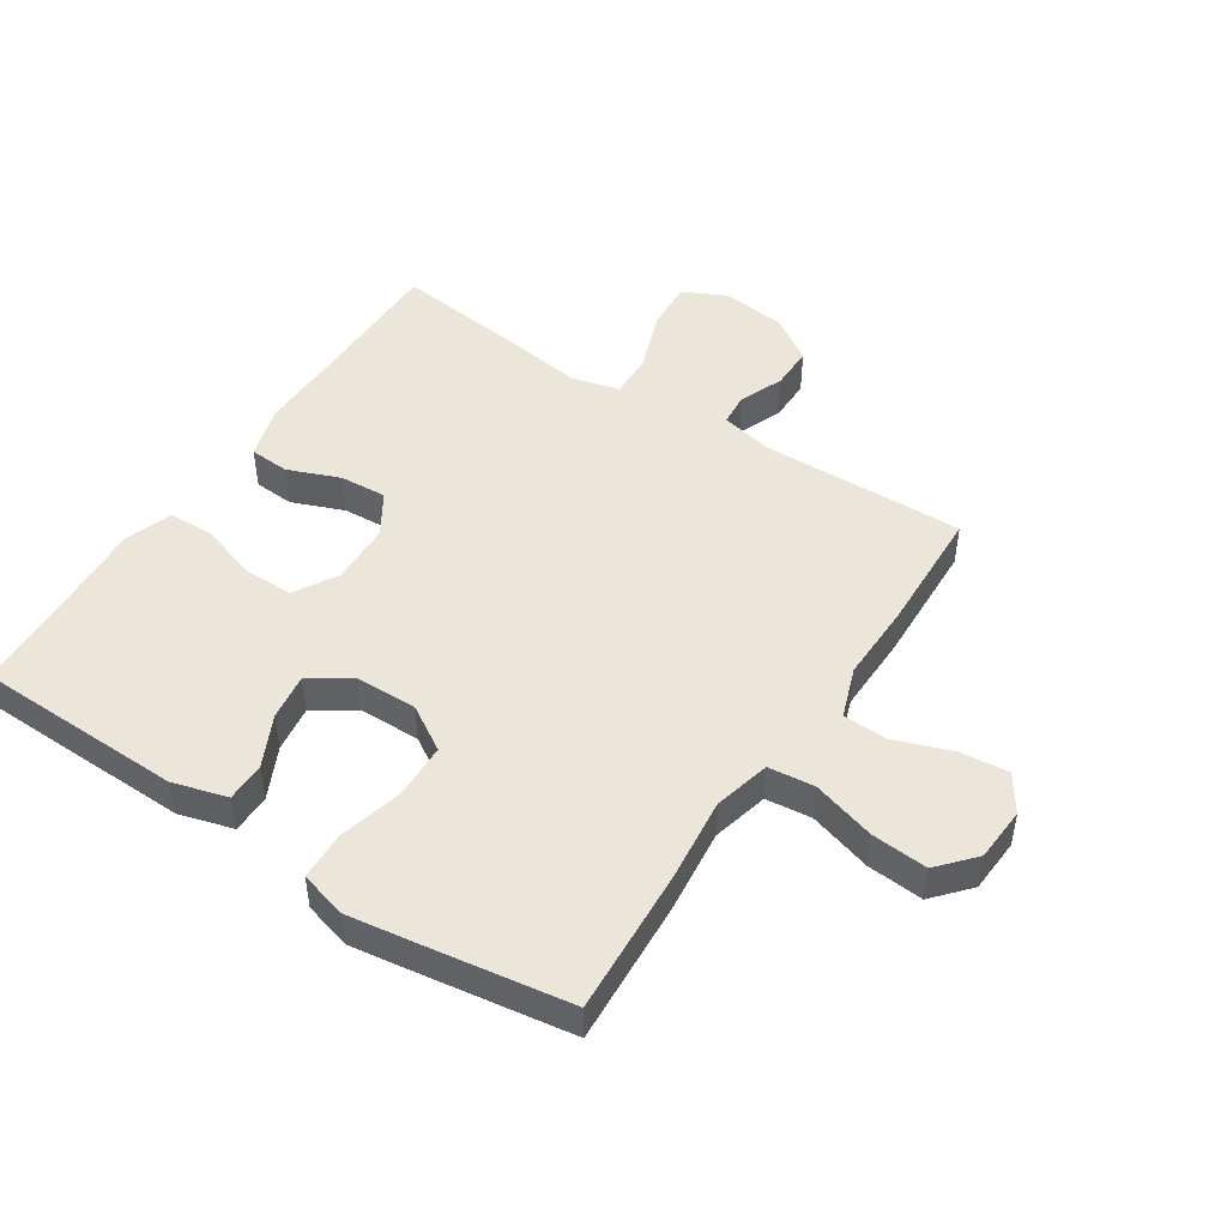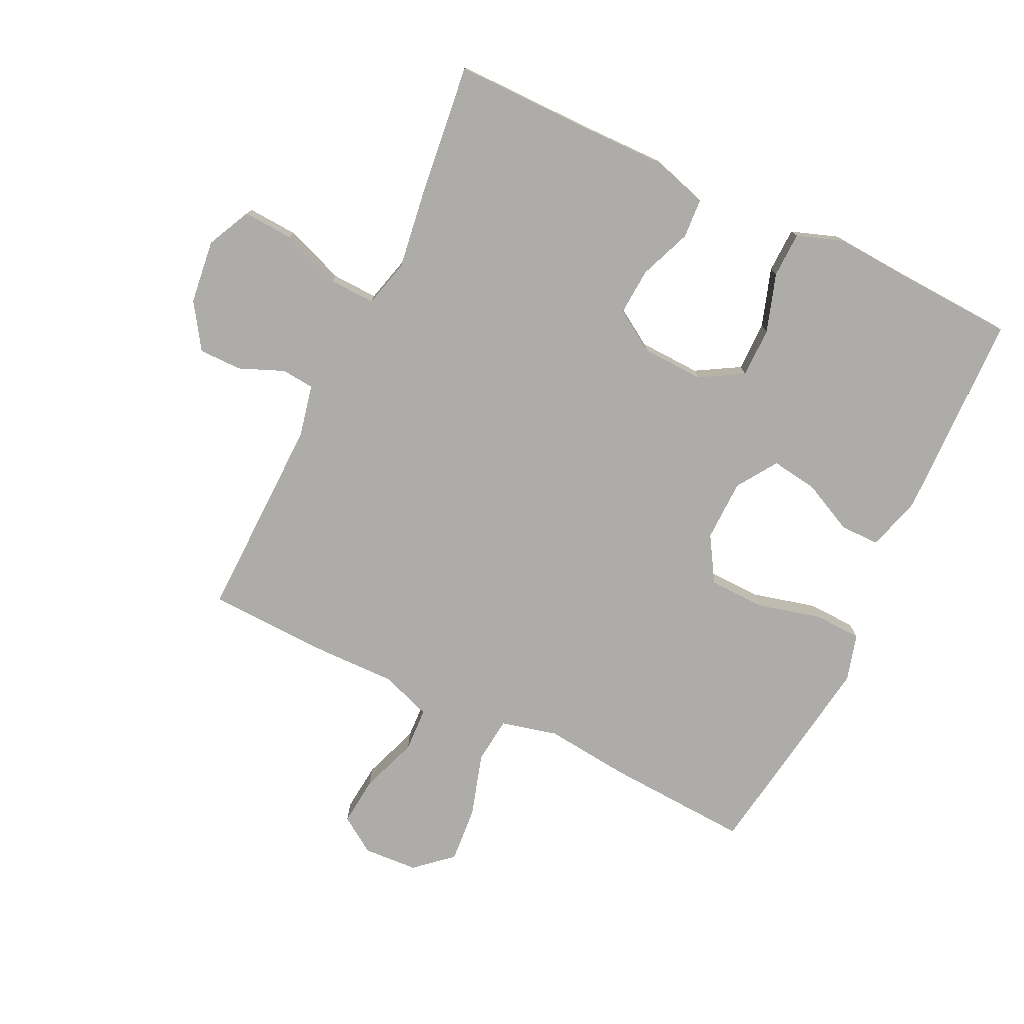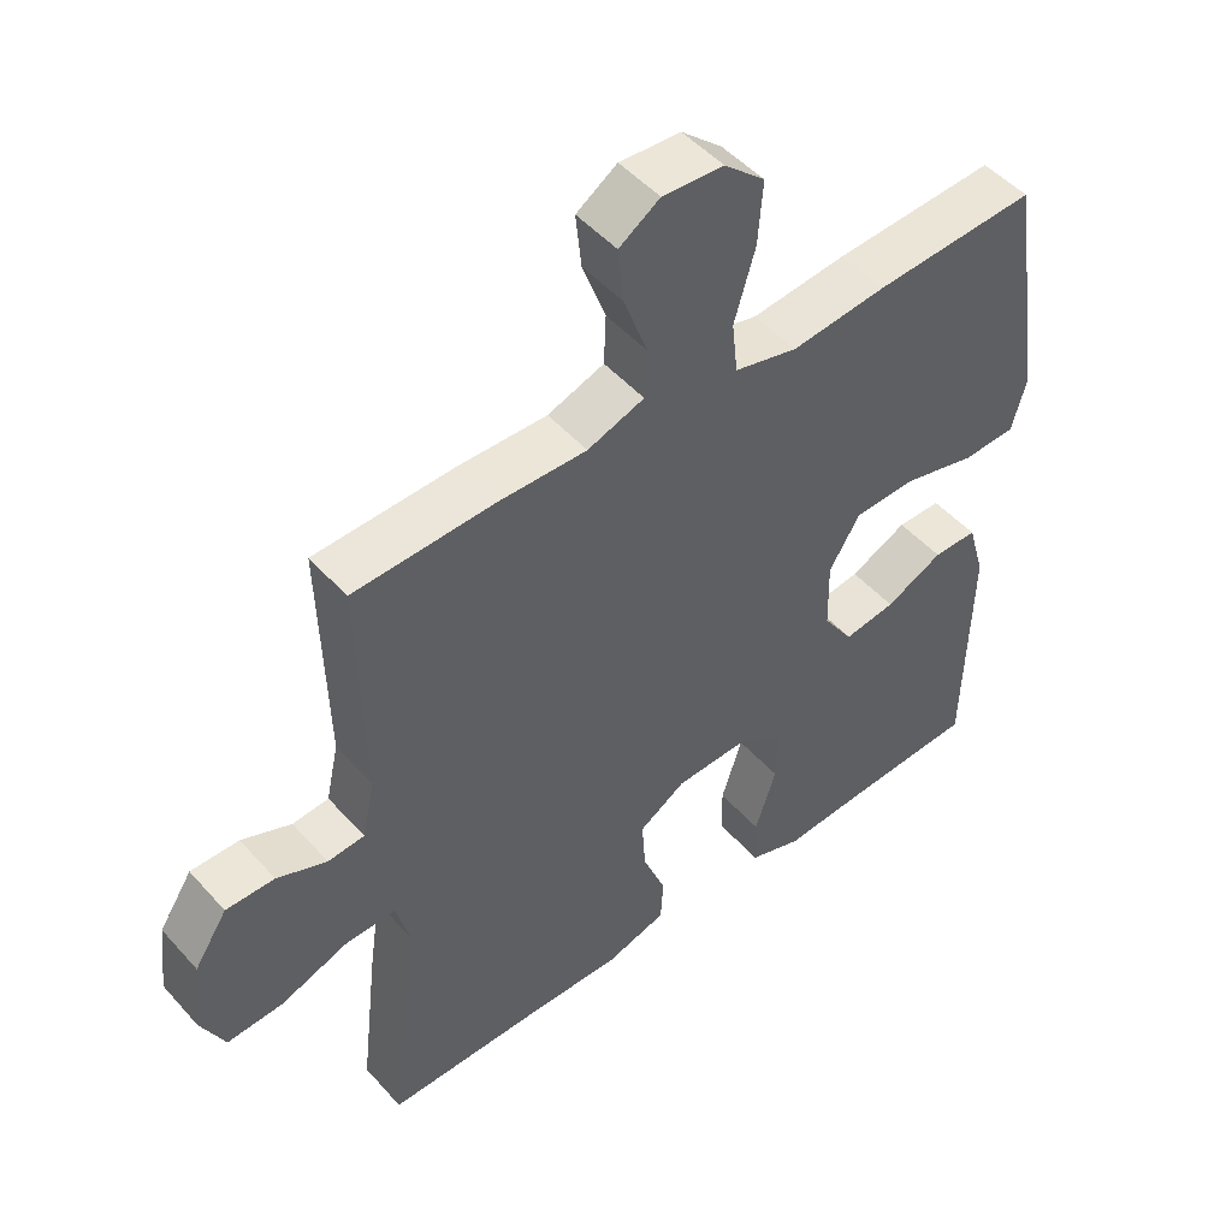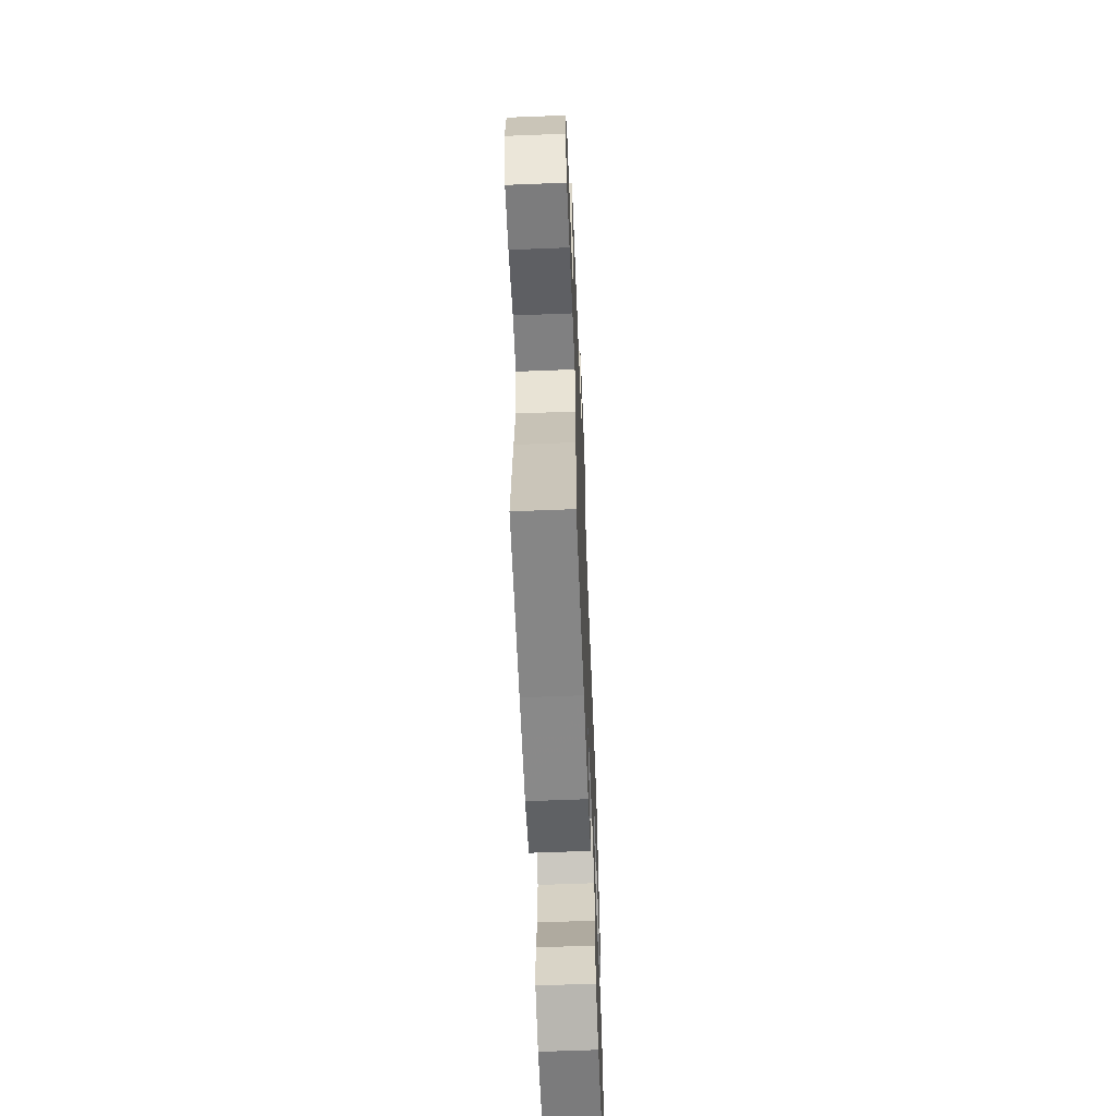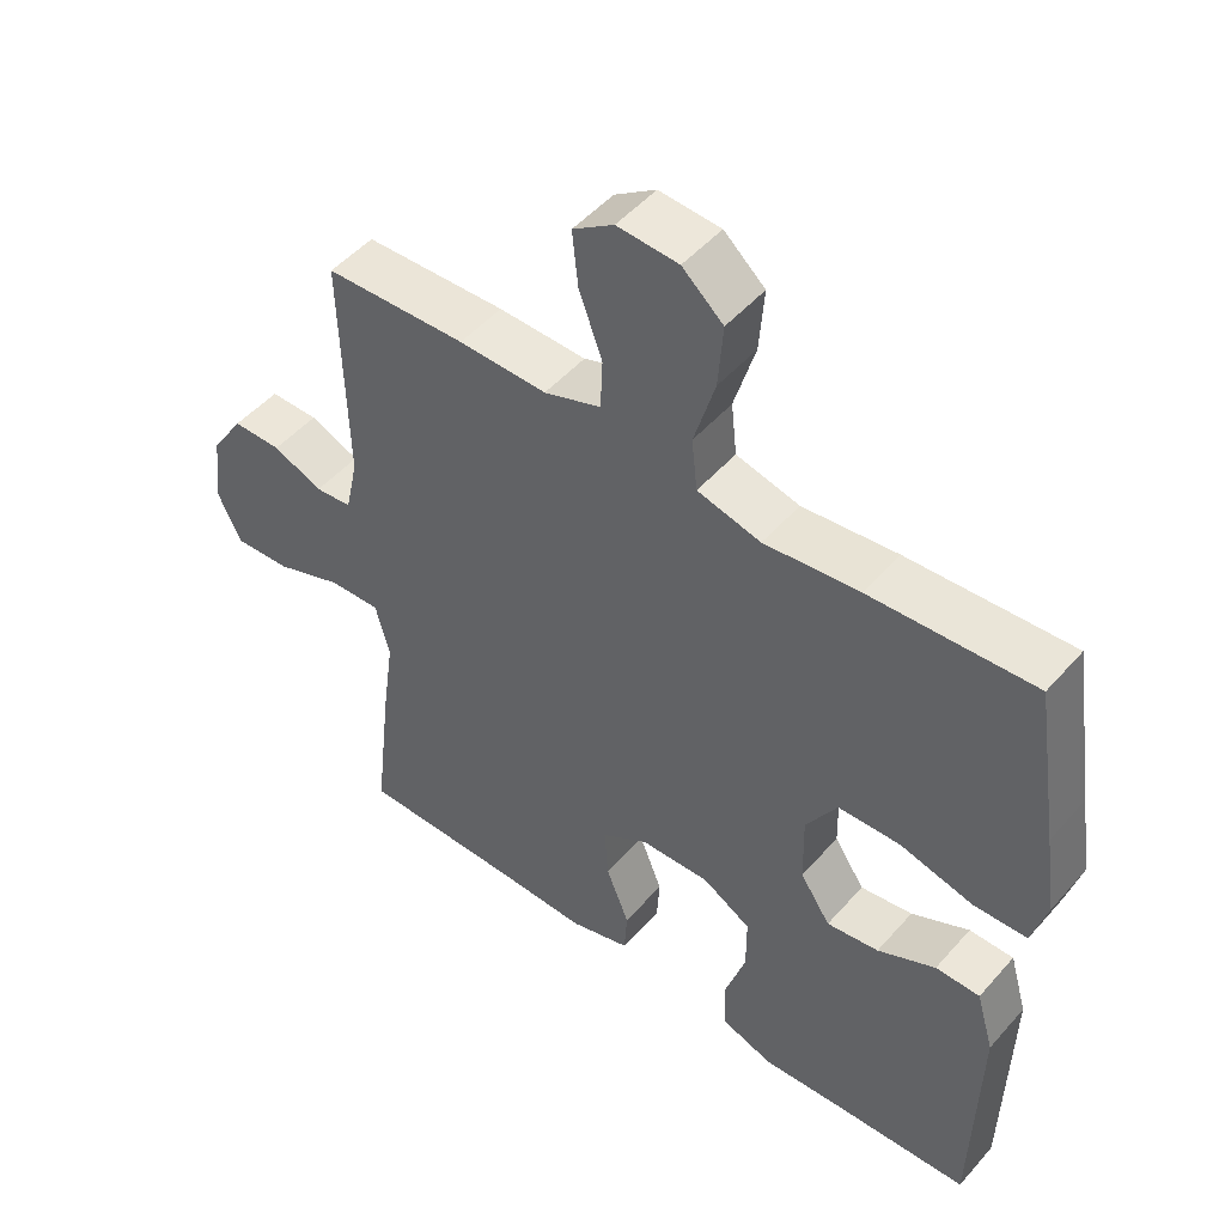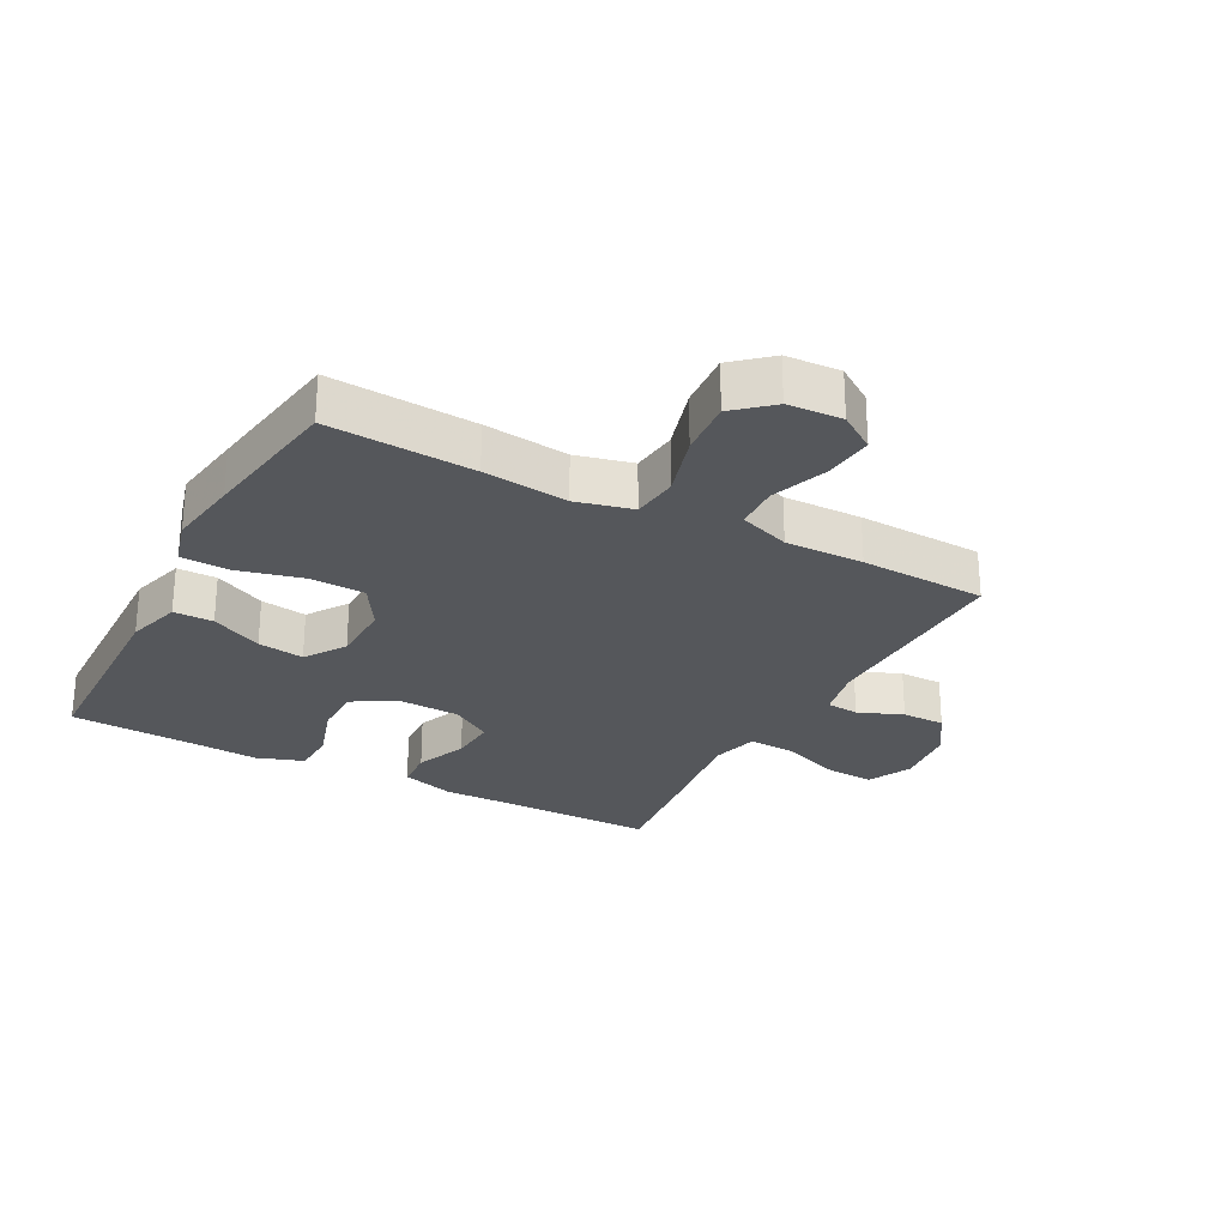
<metadata>
{"format":"obj","ext":"obj","renderer":"f3d","projection":"perspective","resolution":1024,"background":"white","views":[{"elev":47.8,"azim":-56.7,"up":"+Y"},{"elev":-76.7,"azim":154.5,"up":"+Y"},{"elev":48.9,"azim":140.4,"up":"+Z"},{"elev":-62.4,"azim":92.3,"up":"+Z"},{"elev":49.3,"azim":-140.7,"up":"+Z"},{"elev":-26.6,"azim":-28.1,"up":"+Y"}]}
</metadata>
<code>
v -0.5 0.07 -0.5
v -0.508 0.07 -0.168
v -0.483 0.07 -0.081
v -0.42 0.07 -0.081
v -0.338 0.07 -0.121
v -0.264 0.07 -0.132
v -0.221 0.07 -0.068
v -0.219 0.07 0.031
v -0.263 0.07 0.103
v -0.352 0.07 0.106
v -0.455 0.07 0.08
v -0.531 0.07 0.083
v -0.552 0.07 0.158
v -0.535 0.07 0.273
v -0.5 0.07 0.5
v -0.268 0.07 0.486
v -0.133 0.07 0.471
v -0.043 0.07 0.493
v -0.035 0.07 0.567
v -0.065 0.07 0.668
v -0.072 0.07 0.758
v -0.014 0.07 0.809
v 0.073 0.07 0.814
v 0.131 0.07 0.775
v 0.123 0.07 0.697
v 0.09 0.07 0.606
v 0.093 0.07 0.535
v 0.174 0.07 0.506
v 0.299 0.07 0.508
v 0.5 0.07 0.5
v 0.492 0.07 0.173
v 0.51 0.07 0.09
v 0.562 0.07 0.085
v 0.633 0.07 0.114
v 0.702 0.07 0.114
v 0.749 0.07 0.042
v 0.761 0.07 -0.06
v 0.727 0.07 -0.13
v 0.647 0.07 -0.125
v 0.551 0.07 -0.089
v 0.478 0.07 -0.086
v 0.458 0.07 -0.162
v 0.475 0.07 -0.283
v 0.5 0.07 -0.5
v 0.273 0.07 -0.499
v 0.141 0.07 -0.501
v 0.055 0.07 -0.475
v 0.051 0.07 -0.411
v 0.084 0.07 -0.328
v 0.089 0.07 -0.253
v 0.023 0.07 -0.211
v -0.076 0.07 -0.207
v -0.145 0.07 -0.247
v -0.145 0.07 -0.327
v -0.115 0.07 -0.42
v -0.117 0.07 -0.492
v -0.192 0.07 -0.518
v -0.309 0.07 -0.51
v -0.5 0 -0.5
v -0.508 0 -0.168
v -0.483 0 -0.081
v -0.42 0 -0.081
v -0.338 0 -0.121
v -0.264 0 -0.132
v -0.221 0 -0.068
v -0.219 0 0.031
v -0.263 0 0.103
v -0.352 0 0.106
v -0.455 0 0.08
v -0.531 0 0.083
v -0.552 0 0.158
v -0.535 0 0.273
v -0.5 0 0.5
v -0.268 0 0.486
v -0.133 0 0.471
v -0.043 0 0.493
v -0.035 0 0.567
v -0.065 0 0.668
v -0.072 0 0.758
v -0.014 0 0.809
v 0.073 0 0.814
v 0.131 0 0.775
v 0.123 0 0.697
v 0.09 0 0.606
v 0.093 0 0.535
v 0.174 0 0.506
v 0.299 0 0.508
v 0.5 0 0.5
v 0.492 0 0.173
v 0.51 0 0.09
v 0.562 0 0.085
v 0.633 0 0.114
v 0.702 0 0.114
v 0.749 0 0.042
v 0.761 0 -0.06
v 0.727 0 -0.13
v 0.647 0 -0.125
v 0.551 0 -0.089
v 0.478 0 -0.086
v 0.458 0 -0.162
v 0.475 0 -0.283
v 0.5 0 -0.5
v 0.273 0 -0.499
v 0.141 0 -0.501
v 0.055 0 -0.475
v 0.051 0 -0.411
v 0.084 0 -0.328
v 0.089 0 -0.253
v 0.023 0 -0.211
v -0.076 0 -0.207
v -0.145 0 -0.247
v -0.145 0 -0.327
v -0.115 0 -0.42
v -0.117 0 -0.492
v -0.192 0 -0.518
v -0.309 0 -0.51
f 56 57 58
f 55 56 58
f 54 55 58
f 3 4 5
f 2 3 5
f 1 2 5
f 58 1 5
f 54 58 5
f 53 54 5
f 52 53 5 6
f 51 52 6 7
f 47 48 49
f 46 47 49
f 45 46 49
f 45 49 50
f 44 45 50
f 43 44 50
f 42 43 50
f 41 42 50 51
f 38 39 40
f 37 38 40
f 36 37 40
f 35 36 40
f 34 35 40
f 33 34 40
f 32 33 40 41
f 51 7 8
f 41 51 8
f 32 41 8
f 31 32 8
f 31 8 9
f 30 31 9
f 29 30 9
f 28 29 9
f 24 25 26
f 23 24 26
f 22 23 26
f 21 22 26
f 20 21 26
f 19 20 26
f 18 19 26 27
f 15 16 17
f 14 15 17
f 13 14 17
f 12 13 17
f 11 12 17
f 10 11 17
f 10 17 18
f 18 27 28
f 10 18 28
f 9 10 28
f 116 115 114
f 116 114 113
f 116 113 112
f 63 62 61
f 63 61 60
f 63 60 59
f 63 59 116
f 63 116 112
f 63 112 111
f 64 63 111 110
f 65 64 110 109
f 107 106 105
f 107 105 104
f 107 104 103
f 108 107 103
f 108 103 102
f 108 102 101
f 108 101 100
f 109 108 100 99
f 98 97 96
f 98 96 95
f 98 95 94
f 98 94 93
f 98 93 92
f 98 92 91
f 99 98 91 90
f 66 65 109
f 66 109 99
f 66 99 90
f 66 90 89
f 67 66 89
f 67 89 88
f 67 88 87
f 67 87 86
f 84 83 82
f 84 82 81
f 84 81 80
f 84 80 79
f 84 79 78
f 84 78 77
f 85 84 77 76
f 75 74 73
f 75 73 72
f 75 72 71
f 75 71 70
f 75 70 69
f 75 69 68
f 76 75 68
f 86 85 76
f 86 76 68
f 86 68 67
f 1 59 60 2
f 2 60 61 3
f 3 61 62 4
f 4 62 63 5
f 5 63 64 6
f 6 64 65 7
f 7 65 66 8
f 8 66 67 9
f 9 67 68 10
f 10 68 69 11
f 11 69 70 12
f 12 70 71 13
f 13 71 72 14
f 14 72 73 15
f 15 73 74 16
f 16 74 75 17
f 17 75 76 18
f 18 76 77 19
f 19 77 78 20
f 20 78 79 21
f 21 79 80 22
f 22 80 81 23
f 23 81 82 24
f 24 82 83 25
f 25 83 84 26
f 26 84 85 27
f 27 85 86 28
f 28 86 87 29
f 29 87 88 30
f 30 88 89 31
f 31 89 90 32
f 32 90 91 33
f 33 91 92 34
f 34 92 93 35
f 35 93 94 36
f 36 94 95 37
f 37 95 96 38
f 38 96 97 39
f 39 97 98 40
f 40 98 99 41
f 41 99 100 42
f 42 100 101 43
f 43 101 102 44
f 44 102 103 45
f 45 103 104 46
f 46 104 105 47
f 47 105 106 48
f 48 106 107 49
f 49 107 108 50
f 50 108 109 51
f 51 109 110 52
f 52 110 111 53
f 53 111 112 54
f 54 112 113 55
f 55 113 114 56
f 56 114 115 57
f 57 115 116 58
f 58 116 59 1

</code>
